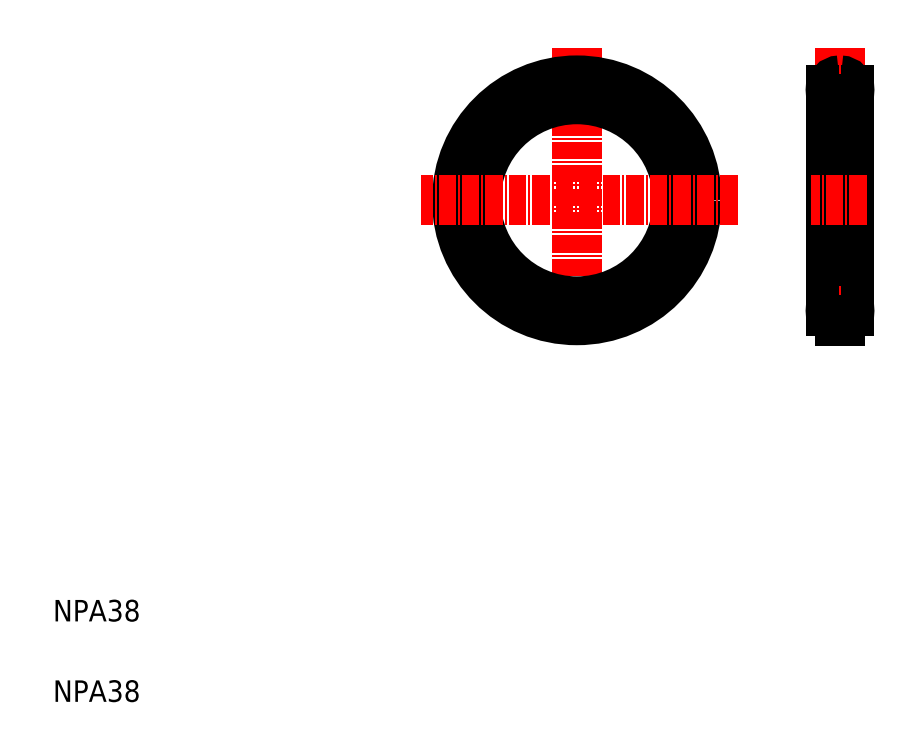
<metadata>
{"format":"dxf","ext":"dxf","renderer":"ezdxf+matplotlib","layout":"modelspace","background":"white","min_lineweight":24,"dpi":150}
</metadata>
<code>
0
SECTION
2
ENTITIES
0
LINE
8
CENTER
10
107.7
20
132
30
0
11
107.7
21
76.93
31
0
0
CIRCLE
8
CENTER
10
107.7
20
103.5
30
0
40
20.6
0
CIRCLE
8
0
10
107.7
20
103.5
30
0
40
18.85
0
CIRCLE
8
0
10
107.7
20
103.5
30
0
40
22.35
0
TEXT
8
0
10
10
20
10
30
0
40
4
1
NPA38
0
TEXT
8
0
10
10
20
25
30
0
40
4
1
NPA38
0
LINE
8
CENTER
10
137.6
20
103.5
30
0
11
78.57
21
103.5
31
0
0
LINE
8
CENTER
10
156.8
20
132
30
0
11
156.8
21
76.93
31
0
0
LINE
8
0
10
155
20
124.1
30
0
11
155
21
82.92
31
0
0
LINE
8
0
10
158.5
20
124.1
30
0
11
158.5
21
82.92
31
0
0
LINE
8
CENTER
10
152.9
20
82.92
30
0
11
160.6
21
82.92
31
0
0
ARC
8
0
10
156.8
20
82.92
30
0
40
1.75
50
272.5
51
87.54
0
ARC
8
0
10
156.8
20
82.92
30
0
40
1.75
50
92.46
51
267.5
0
LINE
8
0
10
156.7
20
81.07
30
0
11
156.8
21
81.07
31
0
0
LINE
8
0
10
156.7
20
81.07
30
0
11
156.7
21
81.17
31
0
0
LINE
8
0
10
156.8
20
81.07
30
0
11
156.8
21
81.17
31
0
0
LINE
8
0
10
156.7
20
84.77
30
0
11
156.8
21
84.77
31
0
0
LINE
8
0
10
156.7
20
84.77
30
0
11
156.7
21
84.66
31
0
0
LINE
8
0
10
156.8
20
84.77
30
0
11
156.8
21
84.66
31
0
0
LINE
8
CENTER
10
161.7
20
103.5
30
0
11
151.3
21
103.5
31
0
0
LINE
8
0
10
158.5
20
103.5
30
0
11
158.5
21
103.5
31
0
0
LINE
8
0
10
158.5
20
113.8
30
0
11
158.5
21
113.8
31
0
0
LINE
8
CENTER
10
152.9
20
124.1
30
0
11
160.6
21
124.1
31
0
0
ARC
8
0
10
156.8
20
124.1
30
0
40
1.75
50
272.5
51
87.54
0
ARC
8
0
10
156.8
20
124.1
30
0
40
1.75
50
92.46
51
267.5
0
LINE
8
0
10
156.7
20
122.3
30
0
11
156.8
21
122.3
31
0
0
LINE
8
0
10
156.7
20
122.3
30
0
11
156.7
21
122.4
31
0
0
LINE
8
0
10
156.8
20
122.3
30
0
11
156.8
21
122.4
31
0
0
LINE
8
0
10
156.8
20
126
30
0
11
156.7
21
126
31
0
0
LINE
8
0
10
156.7
20
126
30
0
11
156.7
21
125.9
31
0
0
LINE
8
0
10
156.8
20
126
30
0
11
156.8
21
125.9
31
0
0
ENDSEC
0
EOF

</code>
